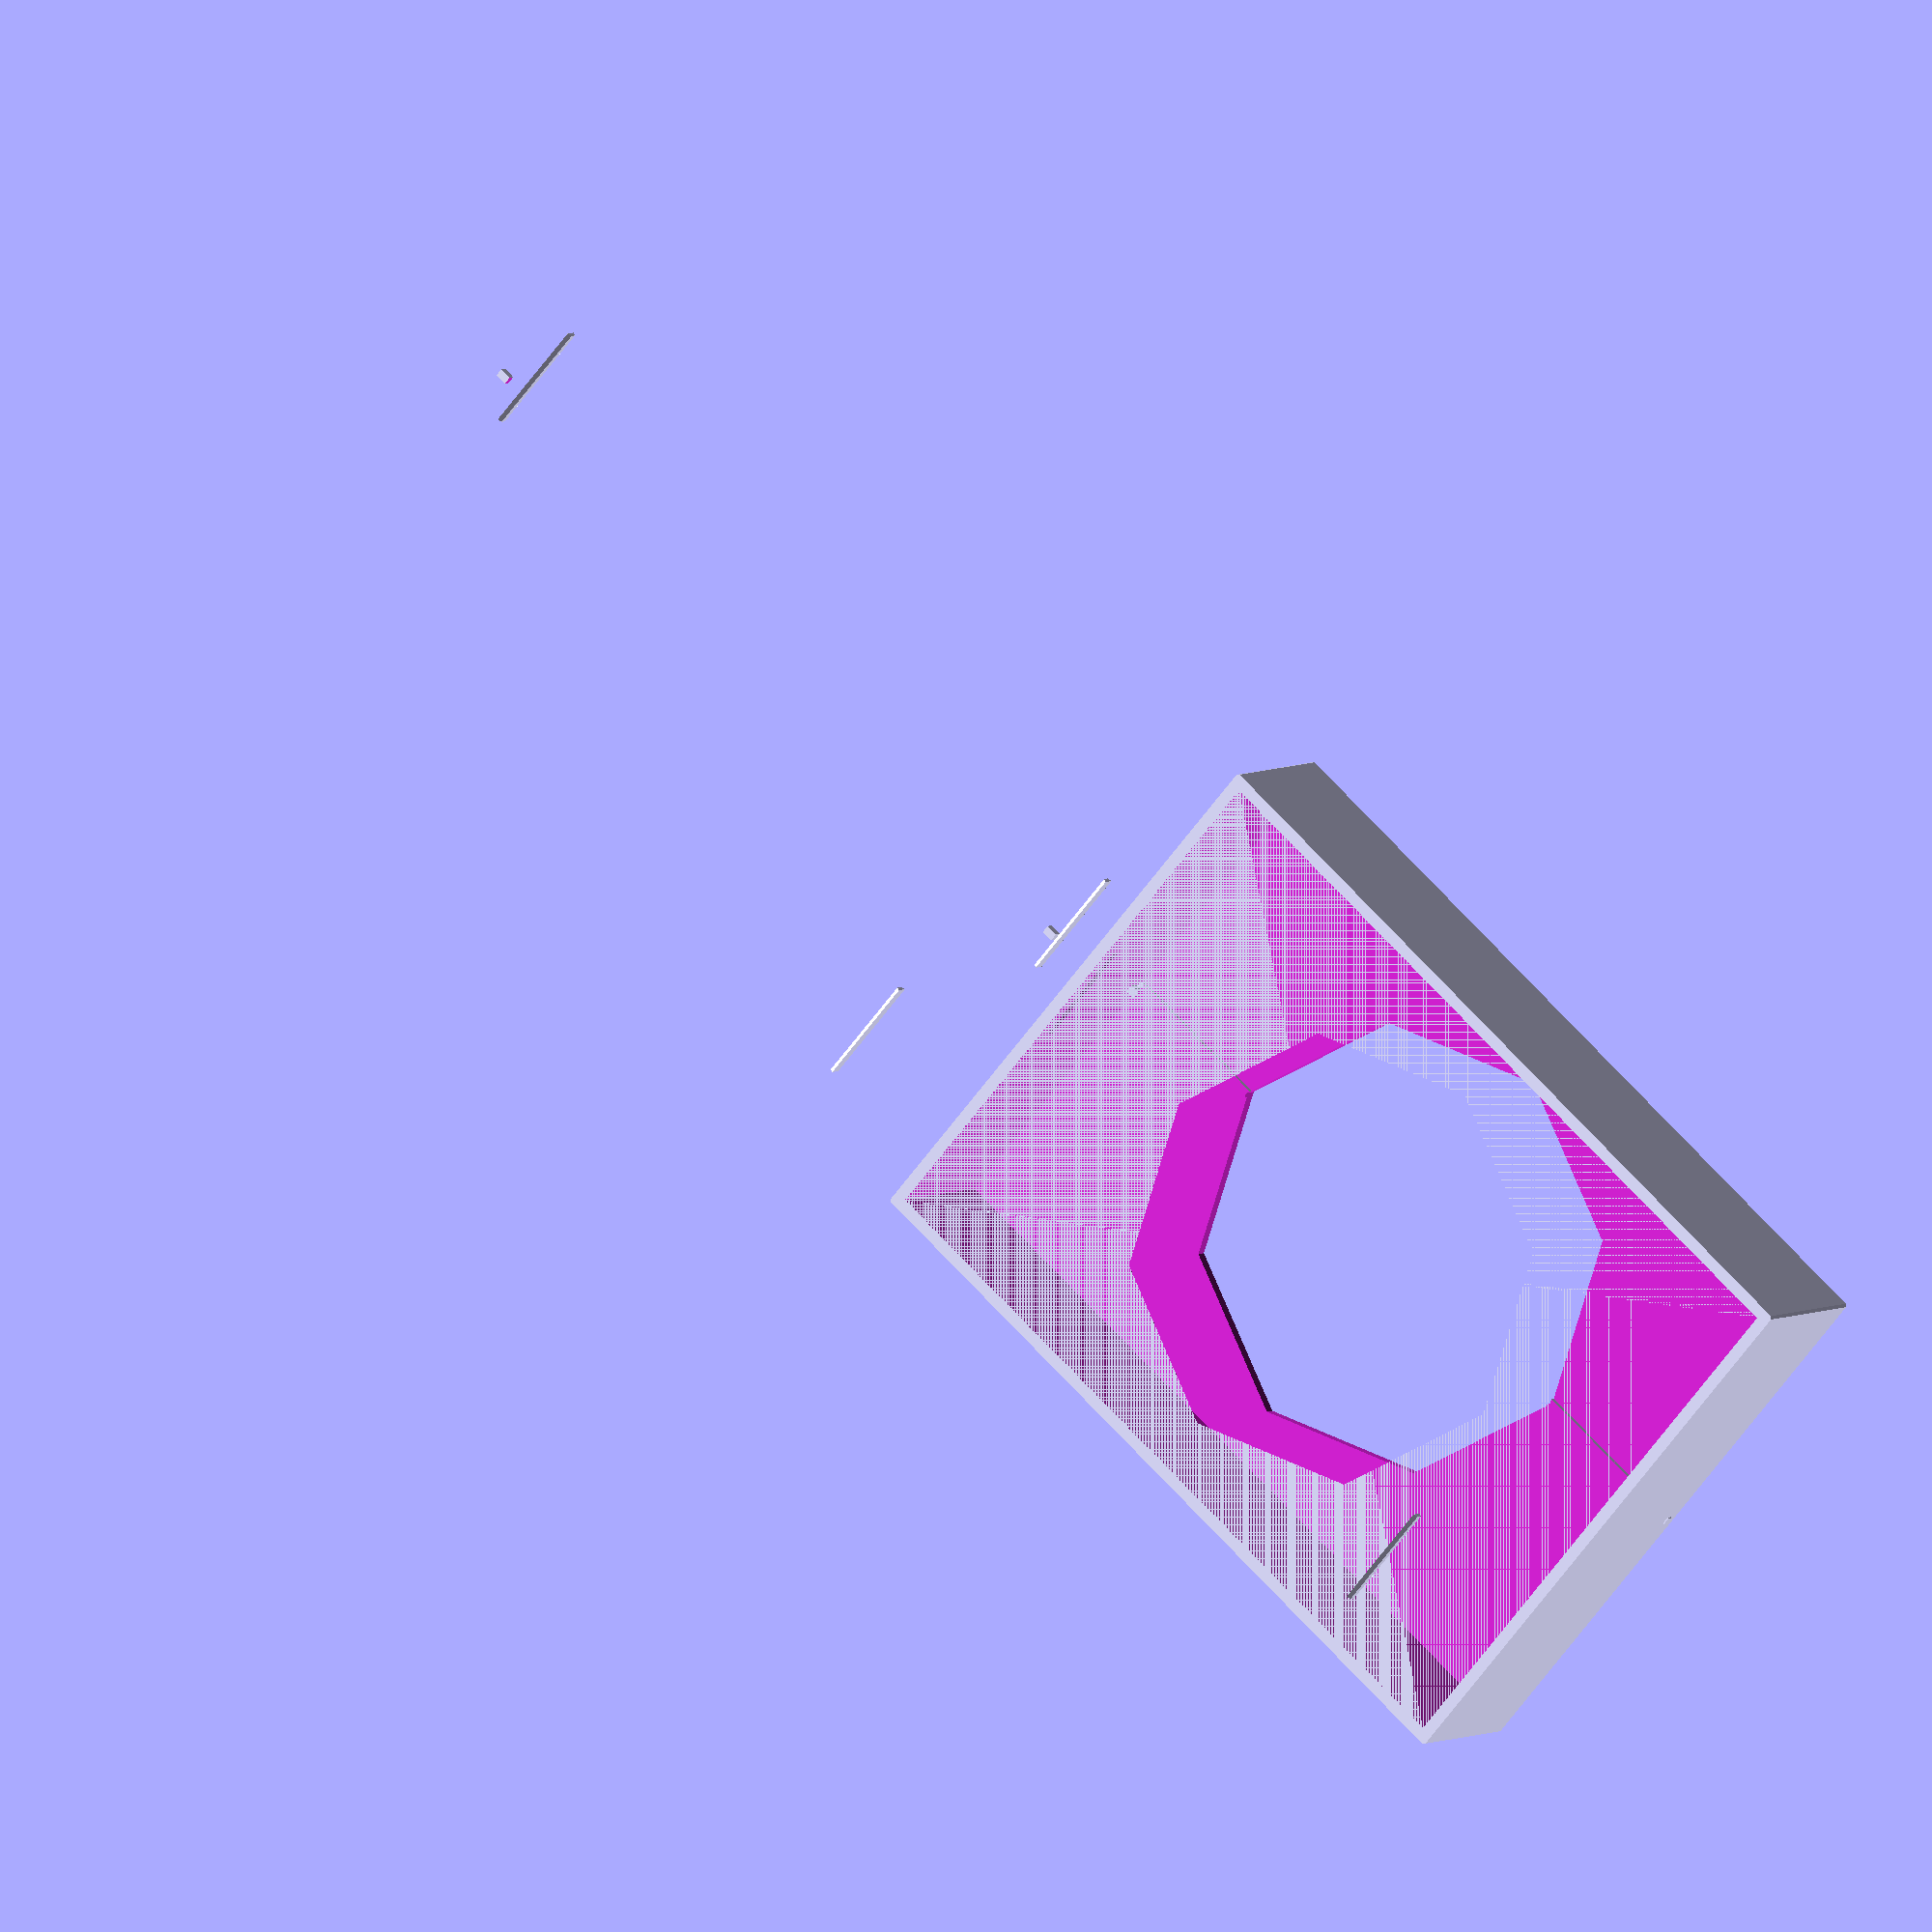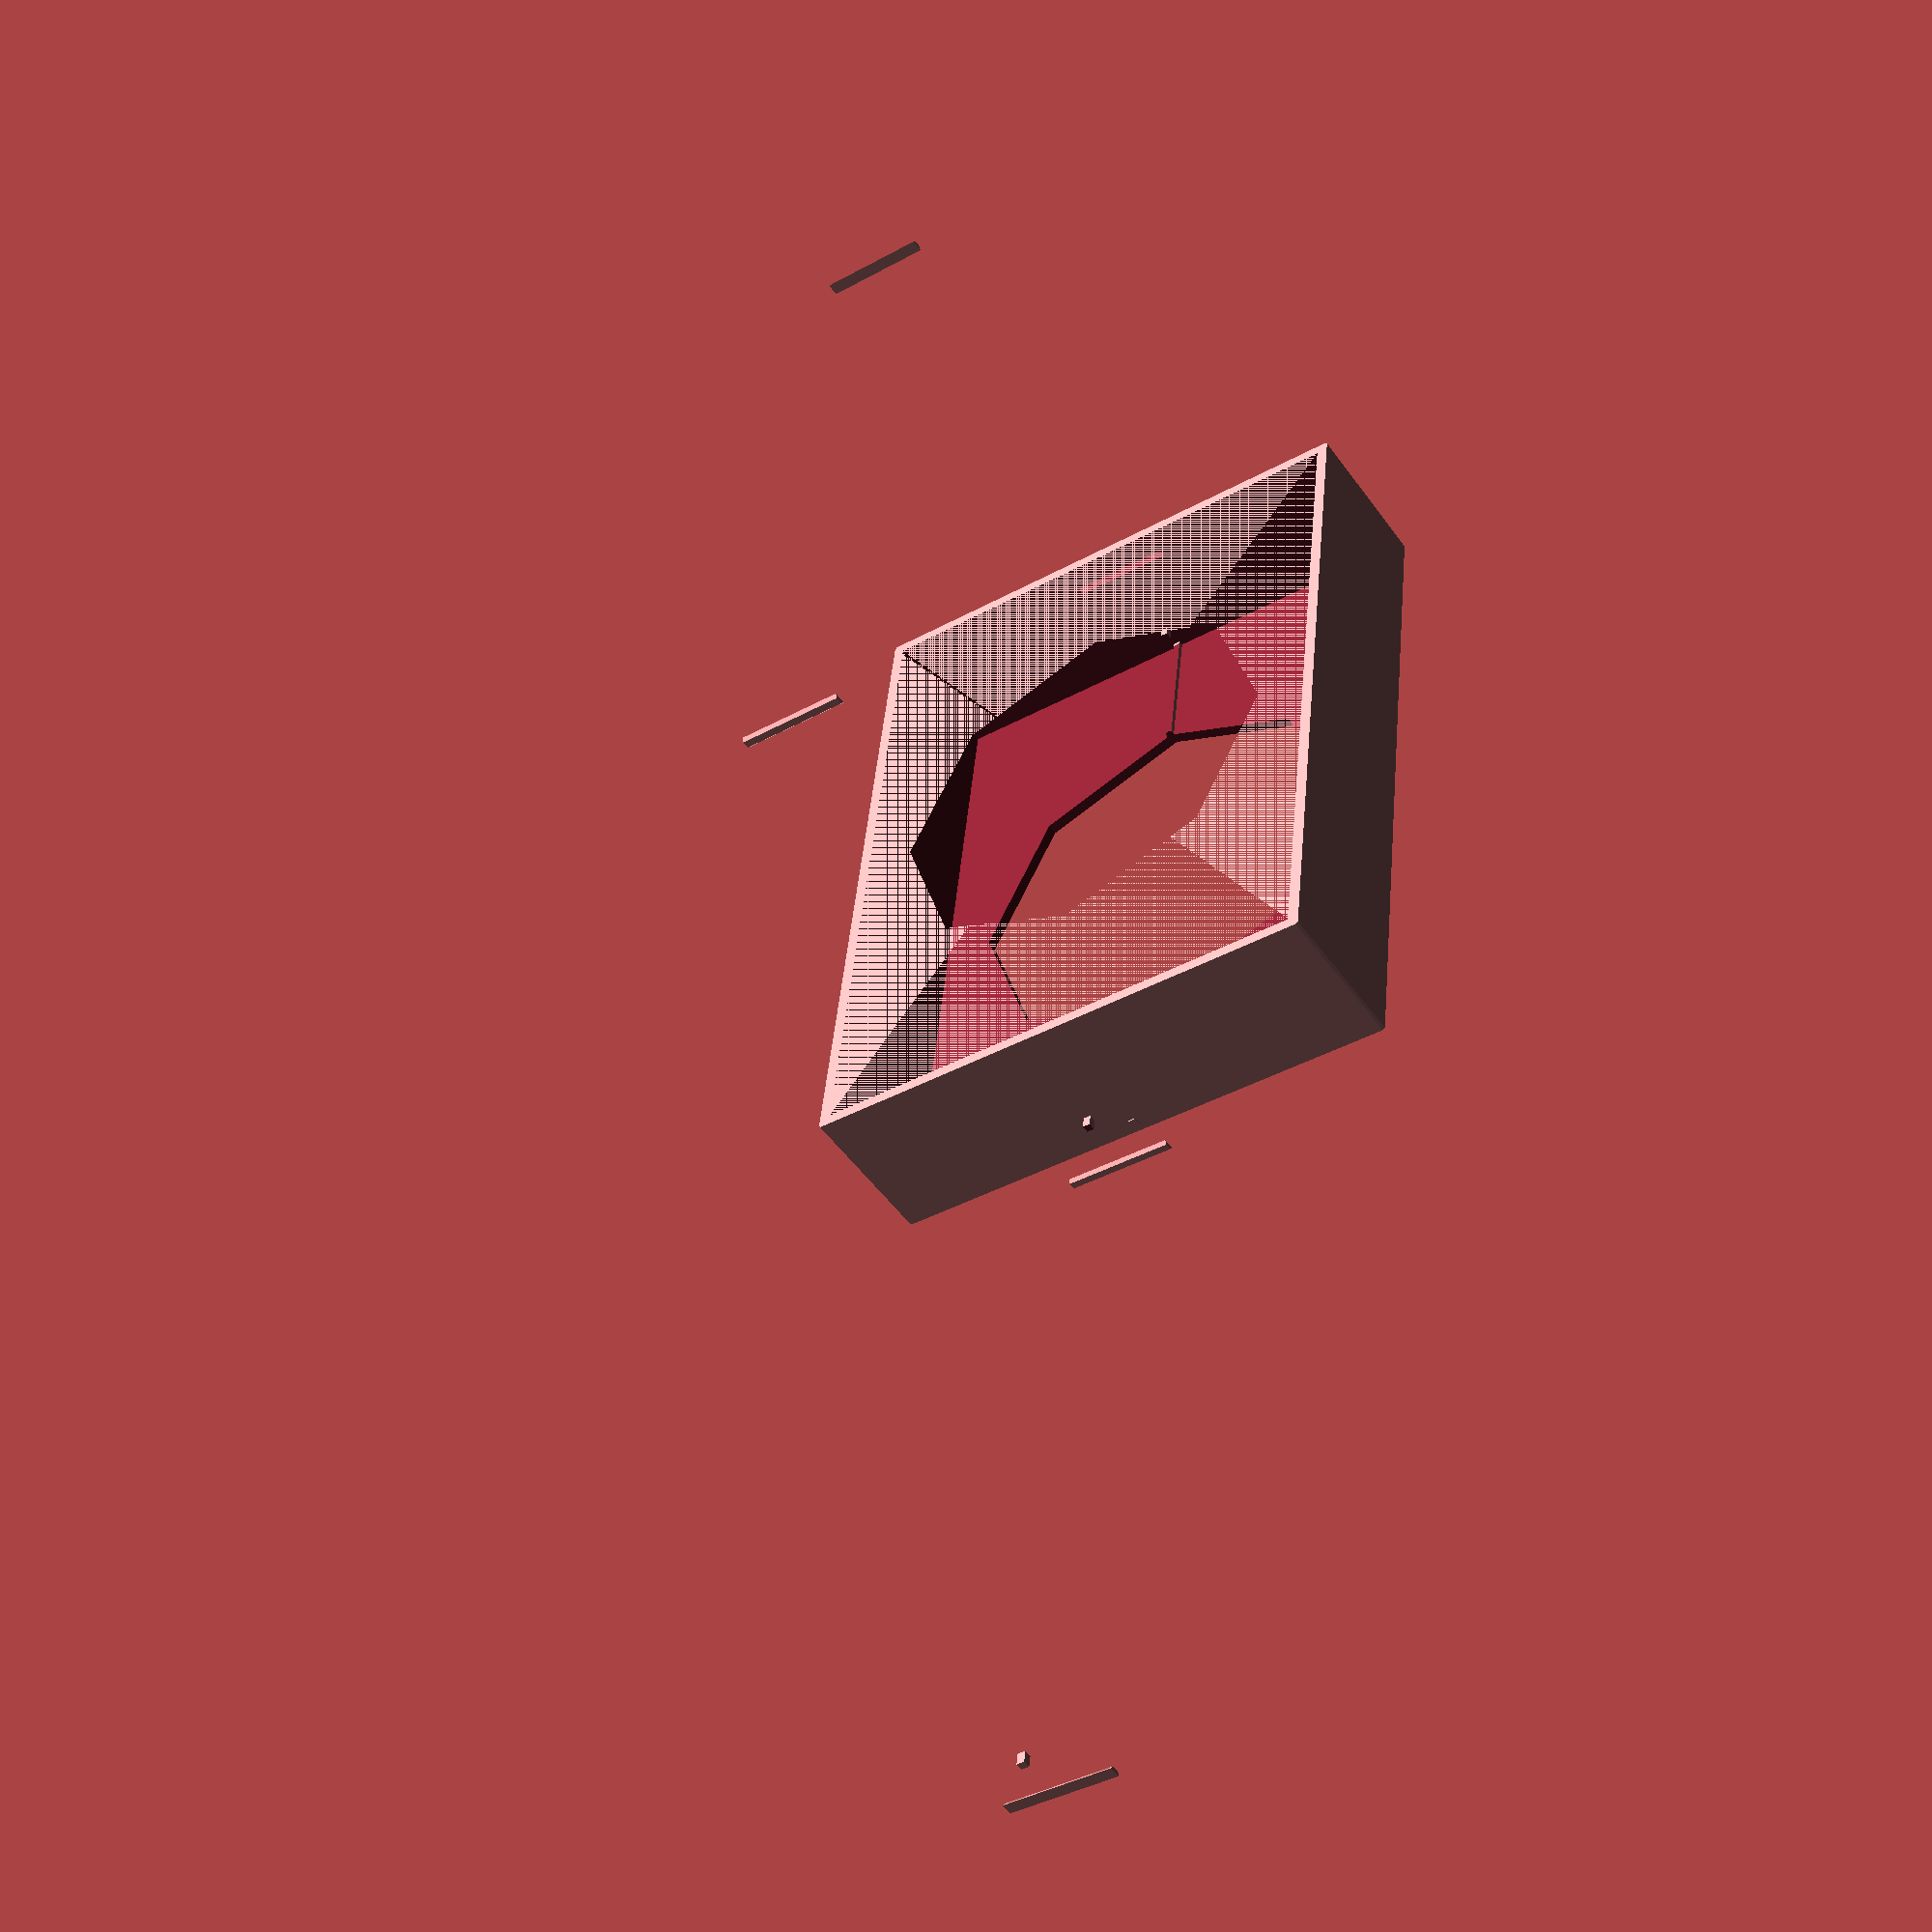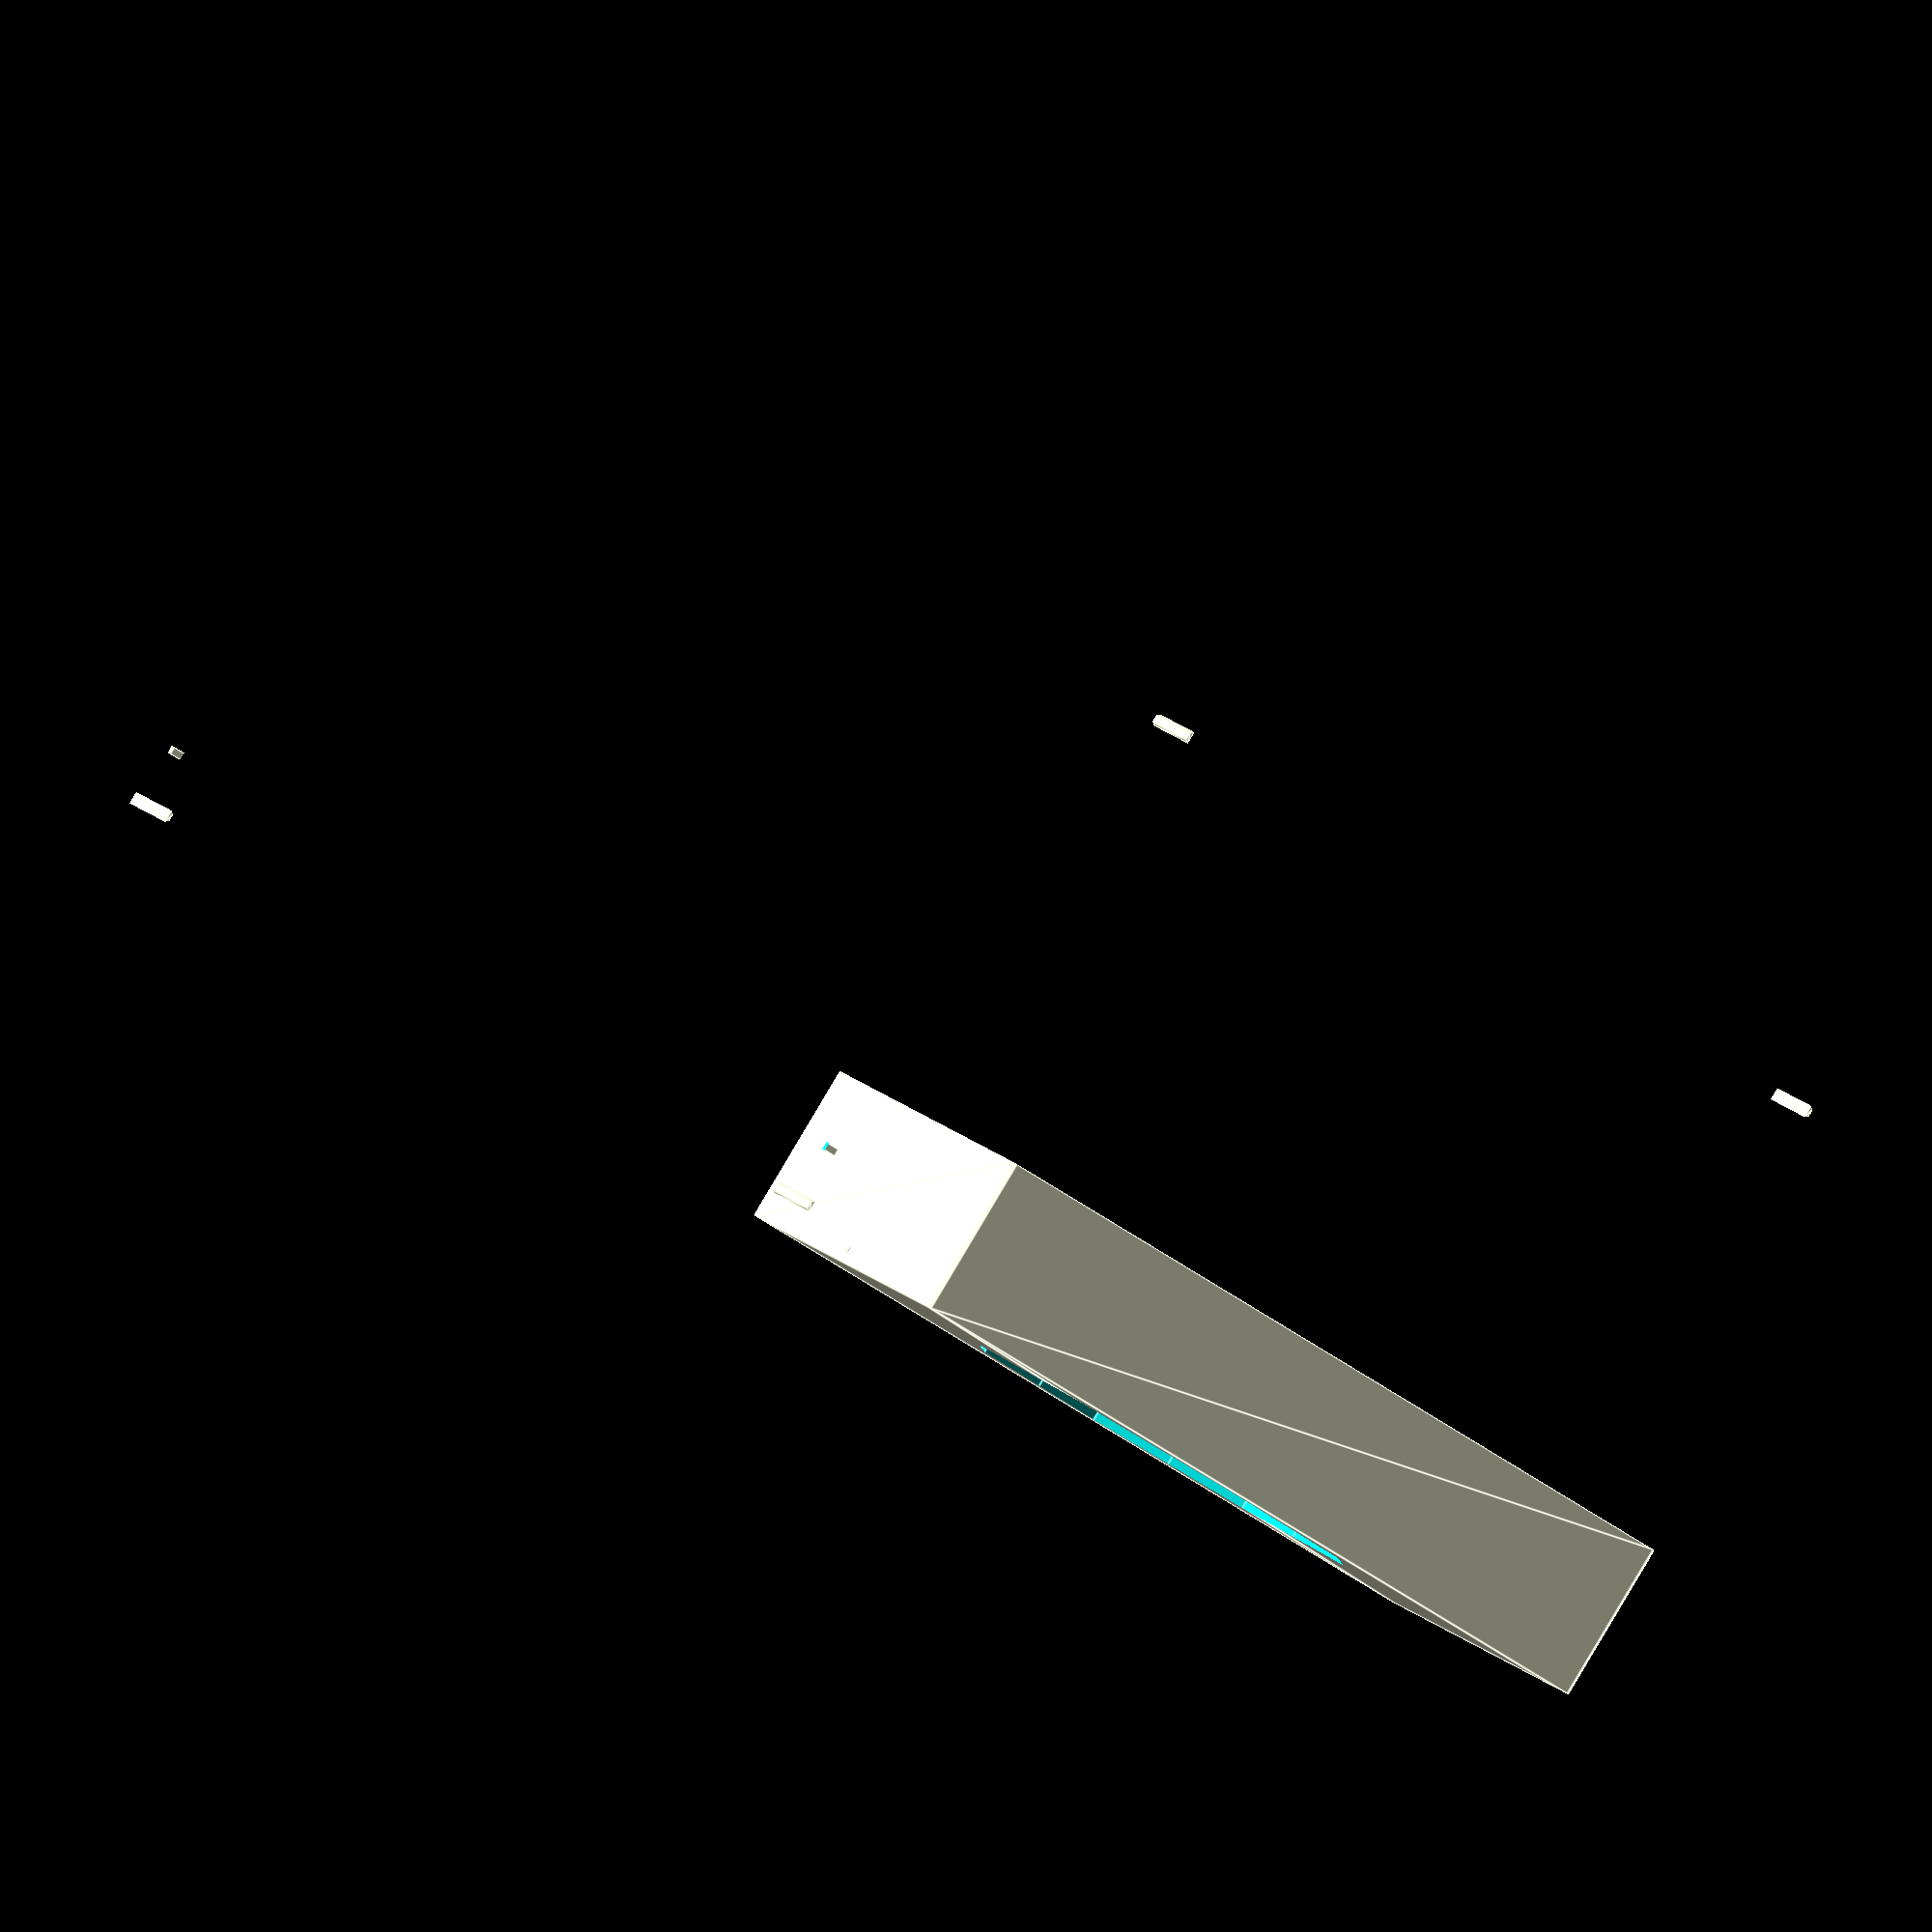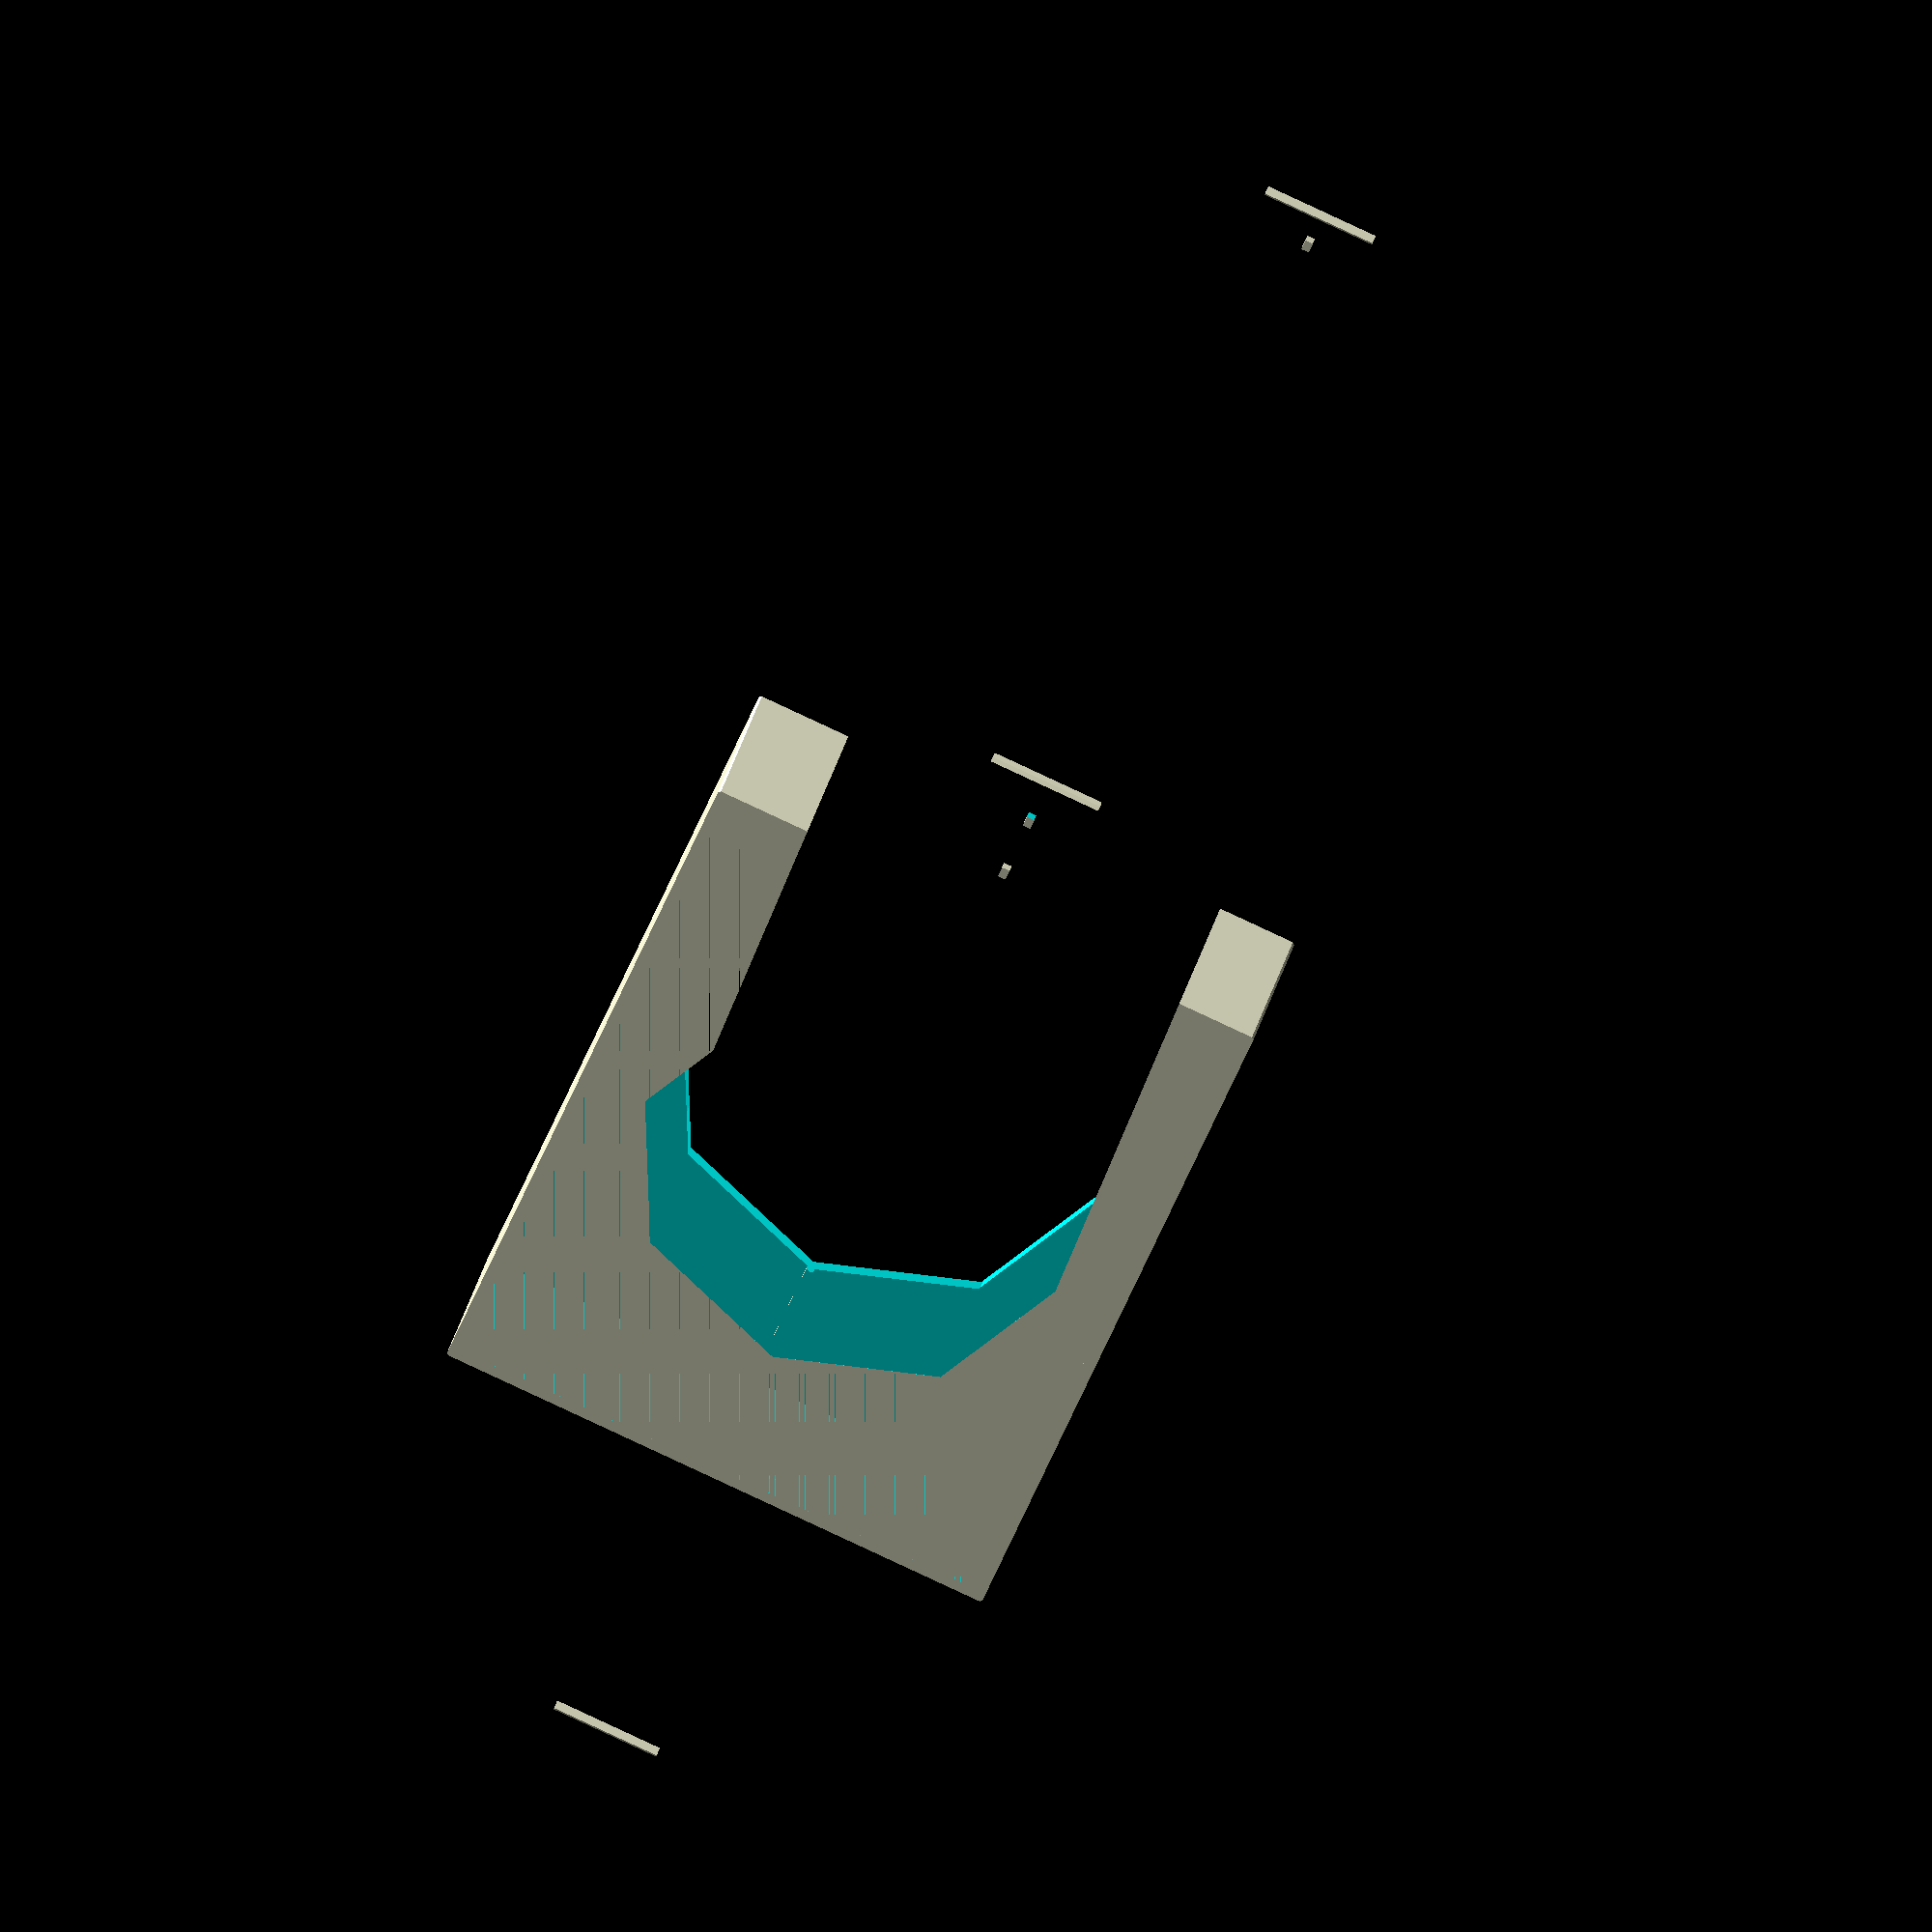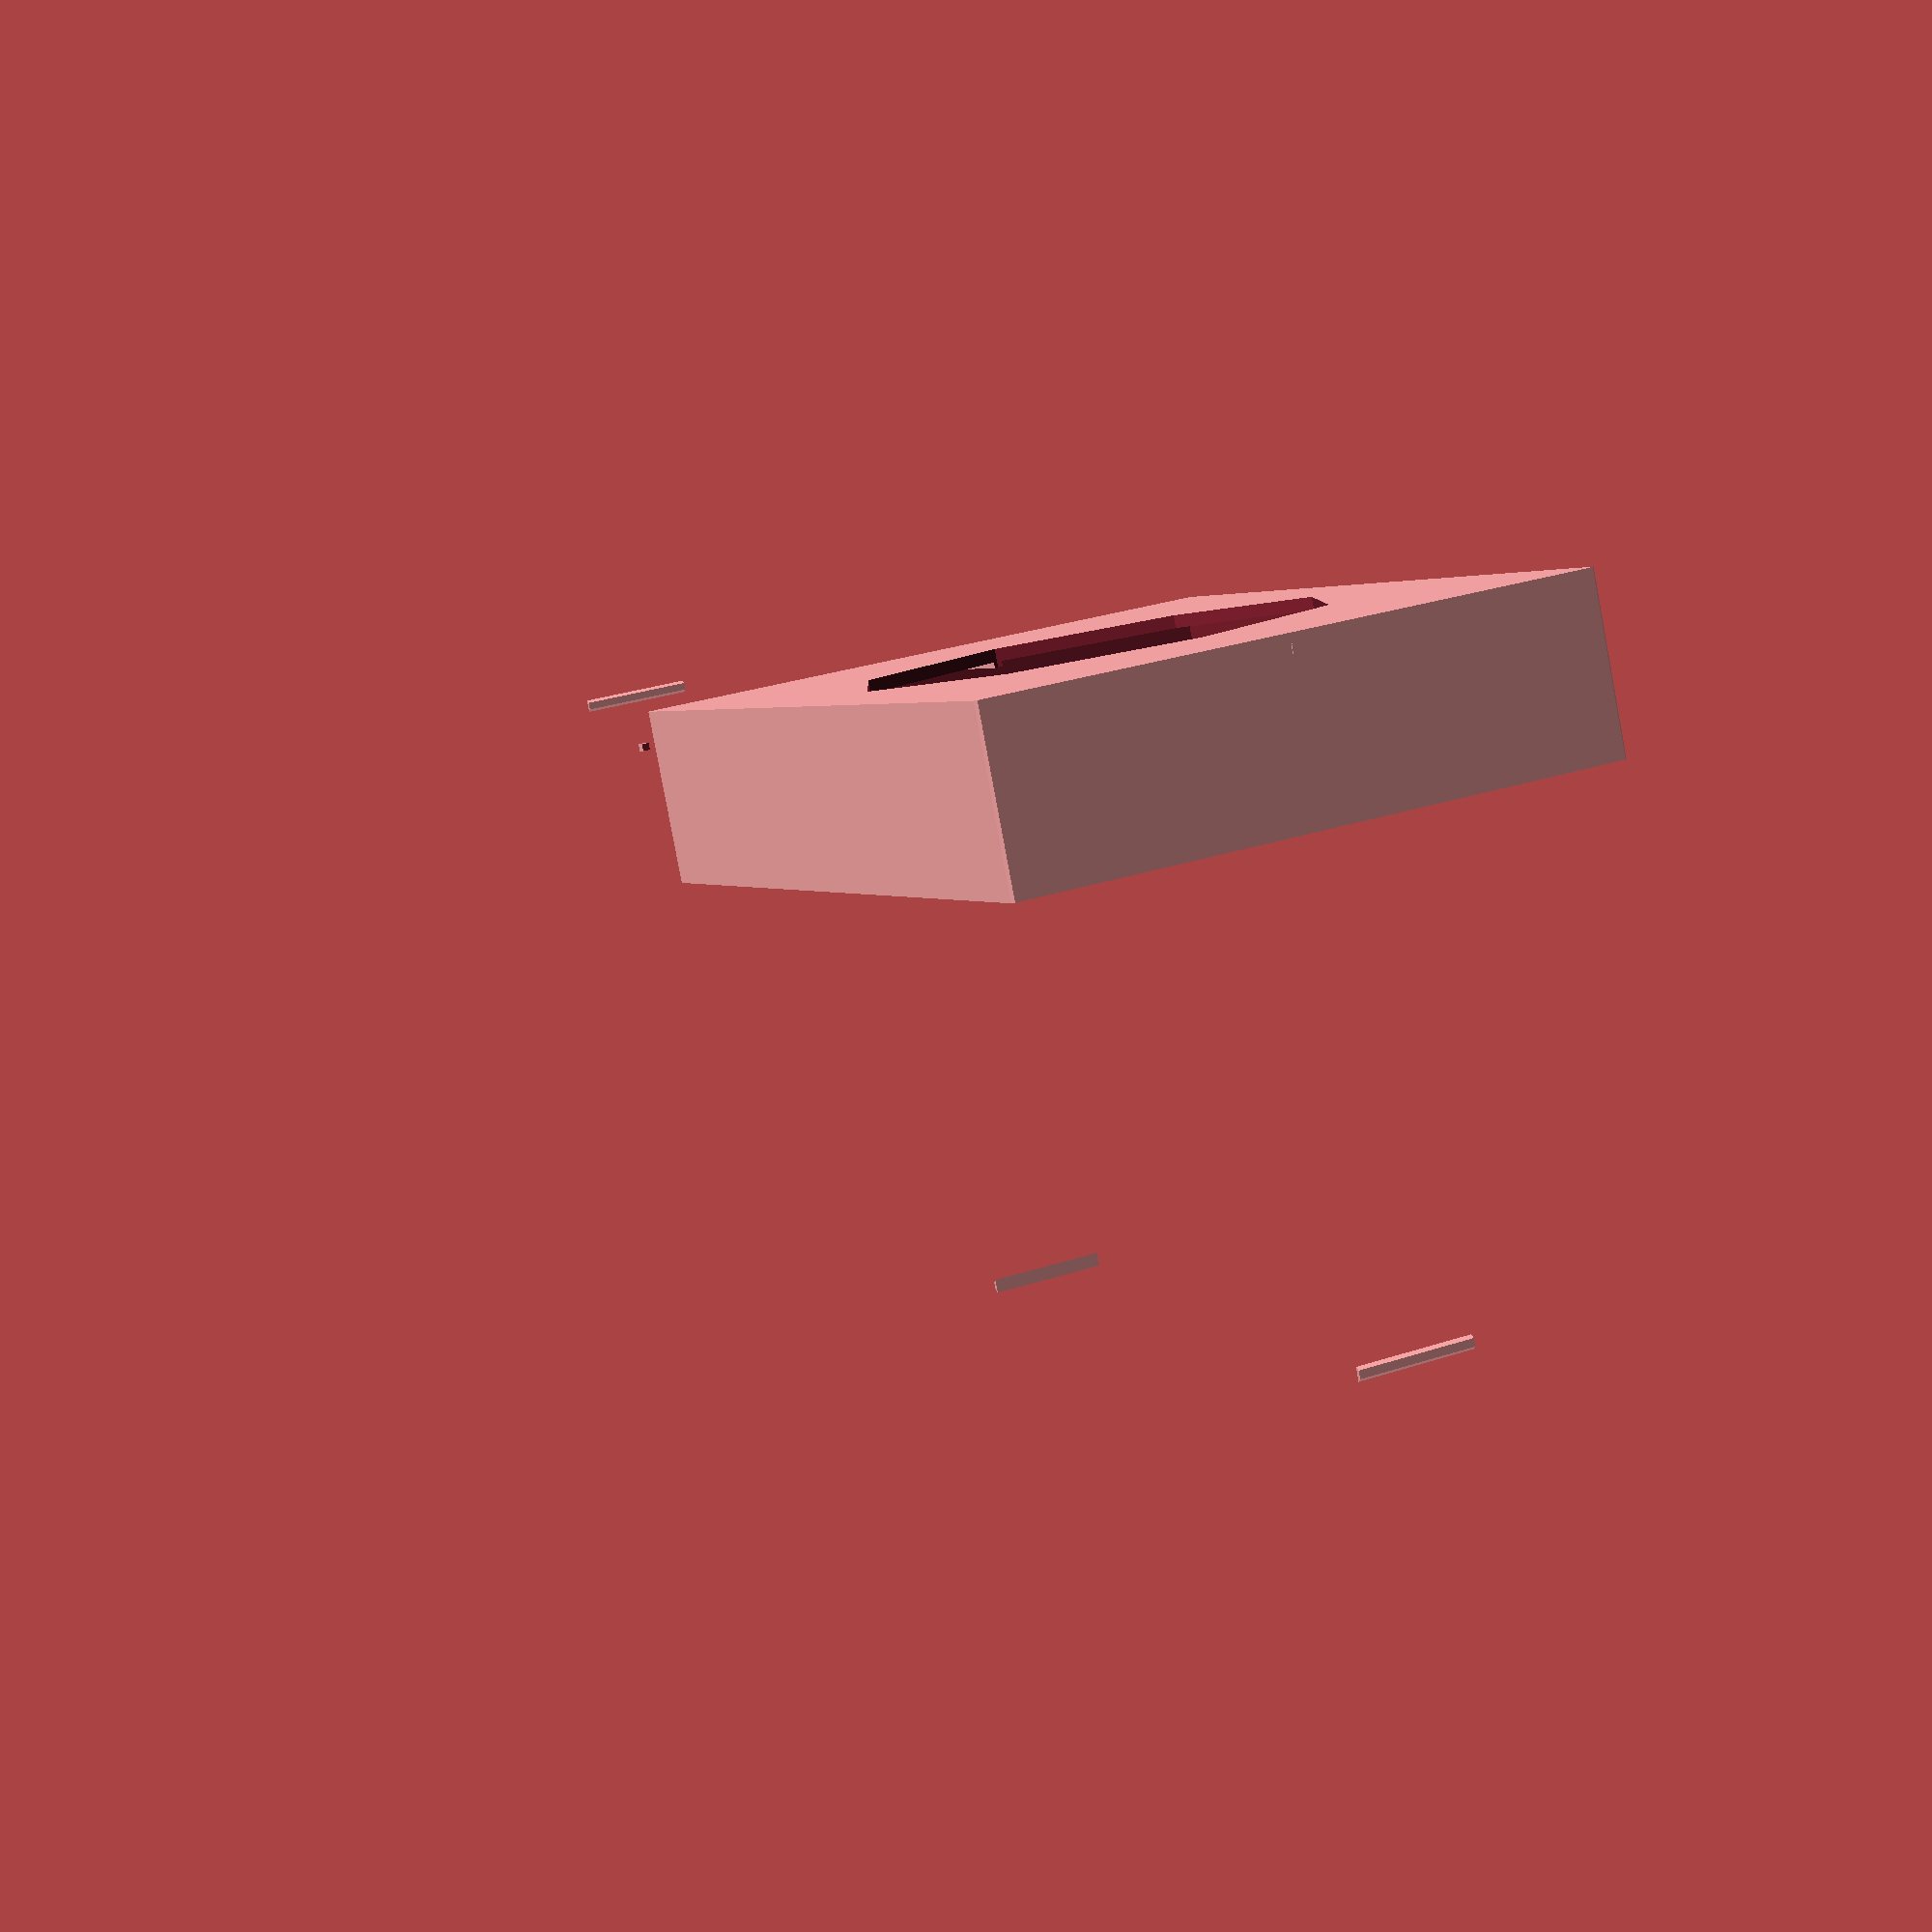
<openscad>
// Snap-fit Parametric Box

// The lid is held on by two ridges on the long (length) side that engage sockets on the base

/* [Global] */

/* Length of interior of box (mm) */
length = 94; // [20:400]
/* Width of interior of box (mm) */
width = 69; // [20:400]
/* Height of interior of box (mm) */
height = 19; // [10:400]
/* Thickness of walls (mm) */
thickness = 1.5; // [0.8:6.0]
/* Layer height you plan to print at (mm) */
layer_height = 0.16;
/* Box or lid? */
part = "both"; // [box:Box Only,lid:Lid Only,both:Both Box and Lid]


size=[length, width, height];
minimum_thickness = round_to_layer_height(thickness);
gap = 2*layer_height;

/*
Round value to multiple of layer height
*/
function round_to_layer_height(x) = ceil(x / layer_height) * layer_height;

/*
Creates a snap-fit ridge (or socket) the top edge of which is at z, and protrudes toward x=0
at a distance of x along the x axis
*/
module ridge(x, z, entry_angle=45, exit_angle=45, length=10, height=minimum_thickness,
        width=gap*1.5, offset=0) {
    echo(x=x,z=z,length=length,height=height,width=width,offset=offset);
    translate([-x/2,0,z-height]) rotate([90,0,0]) translate([0, -height/2, 0]) linear_extrude(height=length, center=true) {
        offset(offset) polygon([[0,0], [width, width*sin(exit_angle)],
            [width, height-width*sin(entry_angle)], [0, height]]);
    }
}

/* test */
module side_cutout(size) {
    radius = 5;
    translate([-size.x/2-wall_thickness-gap,0,size.z+wall_thickness]) rotate([0,90,00])
        cylinder(r=radius, h=wall_thickness+2*gap);
}

module shell(size, thickness, bottom_thickness, bevel=0.2*wall_thickness) {
    _bottom_thickness = (bottom_thickness == undef) ? thickness : bottom_thickness;
    _outer_size = [size.x + 2*thickness, size.y + 2*thickness, size.z + thickness];
    translate([0, 0, _outer_size.z/2]) {
        difference() {
            hull() {
                cube(size=[_outer_size.x-bevel*2, _outer_size.y, _outer_size.z], center=true);
                cube(size=[_outer_size.x, _outer_size.y-bevel*2, _outer_size.z], center=true);
            }
            translate([0,0,_bottom_thickness/2]) cube(size=[size.x, size.y, size.z+thickness-_bottom_thickness], center=true);
        }
    }
}

/*
Creates a shell with a rim that is stepped.

size ([x,y,z]) - inner dimensions of the shell
thickness - thickness of the wall
step - width of the step (<thickness)
rise - how high the step rises from the rim. A negative value result in a step down from the rim
*/
module double_shell(size, thickness, step=undef, rise=undef, bevel=0.2*wall_thickness) {
    _inner_thickness = thickness-step;
    shell([size.x+2*_inner_thickness-gap, size.y+2*_inner_thickness-gap, size.z+_inner_thickness+rise], thickness=step+gap);
    translate([0,0,step]) shell(size, thickness=_inner_thickness, bottom_thickness=0);
}

/*
create a pair of ridges on a shell

x - position of wall face socket should be placed on
z - height of top edge of ridge
length - length of ridge along y axis
expand - amount expand dimensions of ridge by for fit
*/
module ridges(x, z, length, height=minimum_thickness, expand=0) {
    ridge(x=x, z=z, length=length, offset=expand, height=height);
    mirror([1,0,0]) ridge(x=x, z=z, length=length, offset=expand);
}


/*
Create a simple box with a single shell for the base and lid. The lid extends in the
x/y directions so the base can just fit into it.

size - inside dimensions of base of box
thickness - thickness of base walls
lid_depth - depth of the lid; if undef, compute a minimum lid size
ridge_offset - offset of the ridge from the rim of the box; if undef, compute a reasonable value
*/
module extended_lid_box(size, thickness, lid_depth, ridge_offset) {
    _ridge_height = minimum_thickness;
    _ridge_offset = (ridge_offset == undef) ? minimum_thickness : ridge_offset;
    _lid_depth = (lid_depth == undef) ? _ridge_offset + minimum_thickness + gap : lid_depth;
    _outer_size = [size.x+2*thickness, size.y+2*thickness, size.z + thickness];
    echo(_ridge_offset=_ridge_offset);

    // box
    if (part == "box" || part == "both") {
        difference() {
            shell(size, thickness=thickness);
            ridges(_outer_size.x, z=_outer_size.z-_ridge_offset, length=size.y/5, height=_ridge_height, expand=gap);
        }
    }

    // lid
    if (part == "base" || part == "both") {
        _lid_size = [_outer_size.x+2*gap, _outer_size.y+2*gap, _lid_depth];
        _lid_ridge_z = thickness + _ridge_offset + 2*gap + _ridge_height;
        translate([_lid_size.x+6*thickness,0,0]) {
            shell(_lid_size, thickness=thickness);
            ridges(_lid_size.x, z=_lid_ridge_z, length=size.y/5+2*gap, height=_ridge_height);
        }
    }
}

module cut_away() {
    difference() {
        children(0);
        union() {
            linear_extrude(height=1000, center=true) children([1:$children-1]);
        }
    }
}
/*
Create a box with lid that is flush with the outsde edge, with a stepped rim
*/
module inset_lid_box(size, thickness, lid_depth=undef, bevel=undef) {
    _bevel = (bevel == undef) ? 0.2*thickness : bevel;
    _ridge_height = minimum_thickness;
    _ridge_offset = minimum_thickness;
    _outer_size = [size.x+2*thickness, size.y+2*thickness, size.z + thickness];

    // base
    difference() {
        shell(size, thickness=thickness, step=thickness/2, rise=thickness, bevel=_bevel);
        ridges(-size.x, z=_outer_size.z-_ridge_offset, length=size.y/5, height=_ridge_height, expand=gap);
    }

    // lid
    _step_height = minimum_thickness + _ridge_offset + _ridge_height;
    _lid_size = [size.x-2*thickness, size.y-2*thickness, _step_height];
    _z = lid_depth + thickness + _step_height - _ridge_offset;
    translate([size.x+6*wall_thickness,0,0]) {
    //translate([0,0,_outer_size.z-_lid_size.z-thickness]) {
        double_shell(_lid_size, thickness=2*thickness, step=thickness+gap, rise=-_step_height, bevel=_bevel);
        ridges(-_lid_size.x - 2*thickness + 2*gap, z=_z, length=size.y/5, height=_ridge_height);
    }

}

module rhombus(side) {
    dx = side*sqrt(3)/2;
    dy = side/2;
    polygon([[0,0],[dx,dy],[0,2*dy],[-dx,dy]]);
}

module 2d_cube(side, thickness) {
    t = thickness*sqrt(3)/2;
    for (a = [0, 120, 240]) {
        rotate([0,0,a]) translate([0,thickness]) rhombus(side-t);
    }
}

//double_shell(size, thickness=wall_thickness, step=1, rise=1);

cut_away() {
    extended_lid_box(size, thickness=thickness, lid_depth=size.z+thickness);
    //text(text="SW", size=12, font="Luckiest Guy:style=Regular", halign="center", valign="center");
//    resize([size.x-10, size.y-10]) circle(d=20, $fn=20);
    font = "Allerta Stencil:style=Regular";
    translate([size.x+6*wall_thickness+5,0]) rotate([0,0,30]) 2d_cube(40, 3);
    mirror([1,0,0]) {
        translate([0,15,0]) text(text="Savage", size=20, font=font, spacing=1, halign="center", valign="center");
        translate([0,-15,0]) text(text="Worlds", size=20, font=font, spacing=1, halign="center", valign="center");
    }
};

cut_away() {
    inset_lid_box(size, thickness=thickness, lid_depth=(size.x-size.z)-thickness);
    //text(text="SW", size=12, font="Luckiest Guy:style=Regular", halign="center", valign="center");
    circle(d=0.8*min(size.x, size.y), $fn=8);
    translate([size.x+6*thickness,0,0]) circle(d=0.8*min(size.x, size.y), $fn=5);
};

//ridge(x=-20,z=8.2,length=10,height=1.6,width=0.45, offset=0);
//ridge(x=0,z=8.2,length=10,height=1.6,width=0.45, offset=0);
//2d_cube(10,1);
</openscad>
<views>
elev=355.3 azim=221.3 roll=26.5 proj=o view=wireframe
elev=230.4 azim=276.3 roll=145.8 proj=p view=wireframe
elev=91.3 azim=159.7 roll=329.2 proj=o view=edges
elev=324.3 azim=290.7 roll=14.1 proj=o view=wireframe
elev=263.1 azim=113.6 roll=349.4 proj=p view=wireframe
</views>
